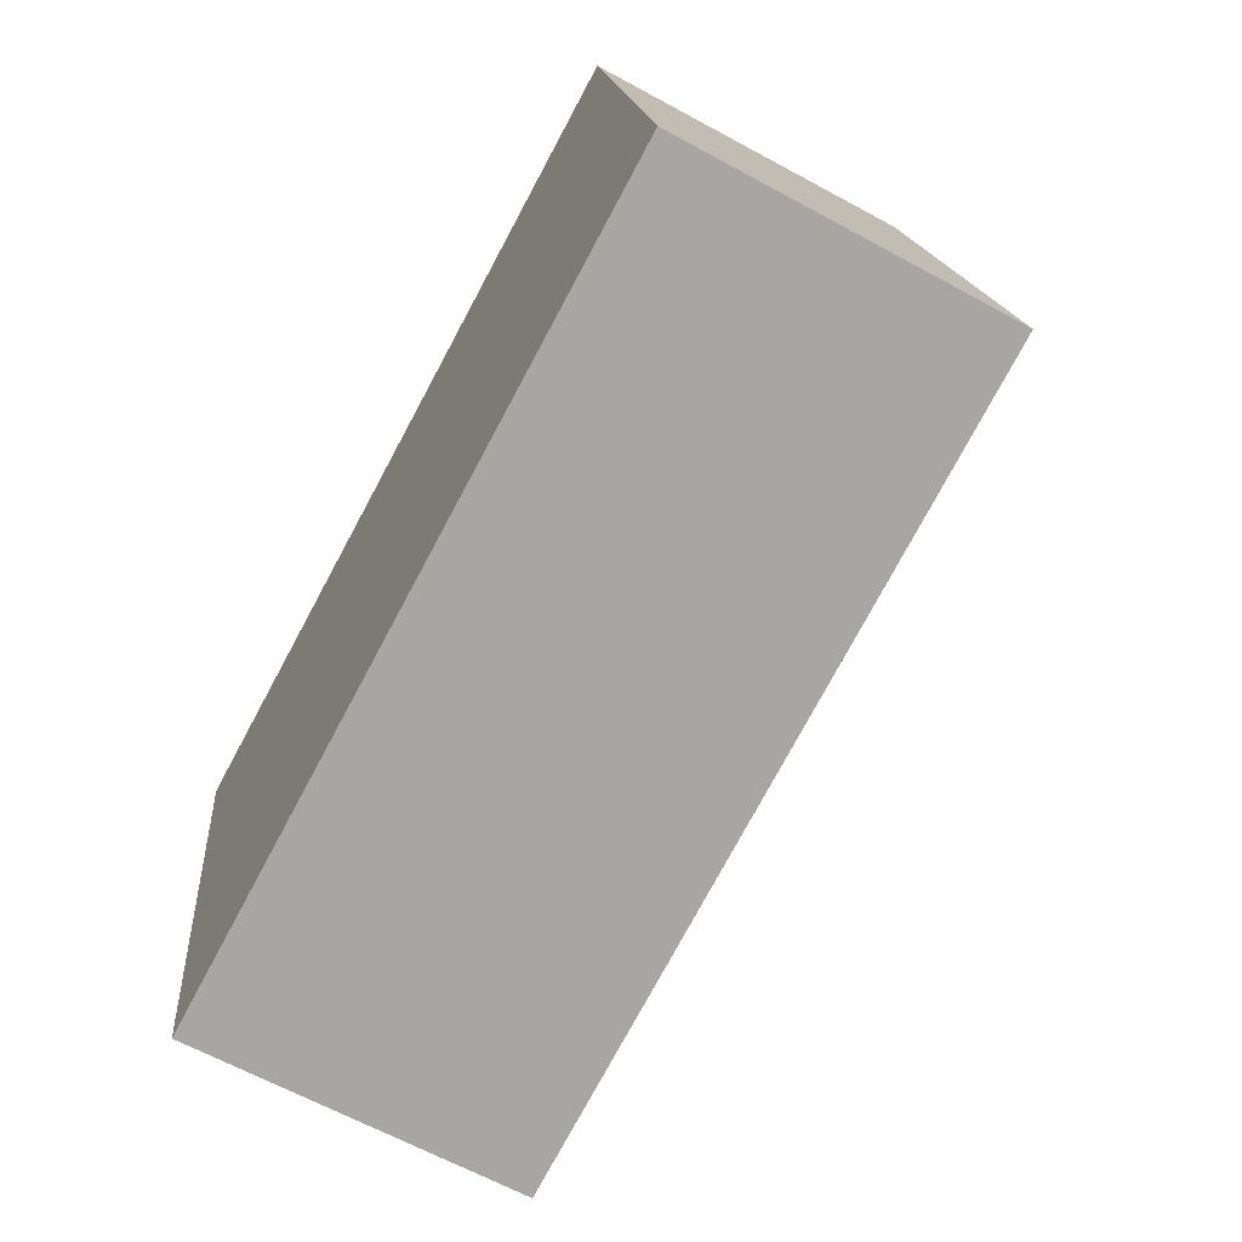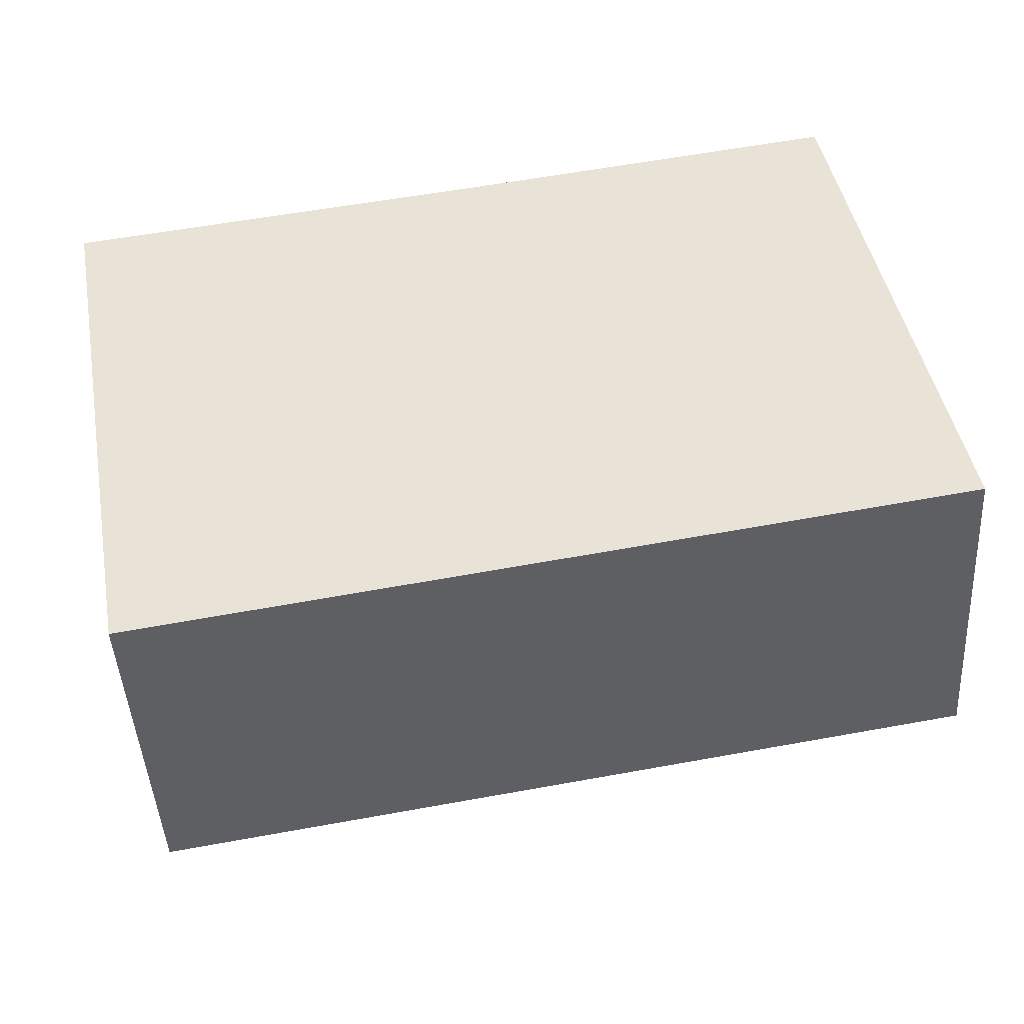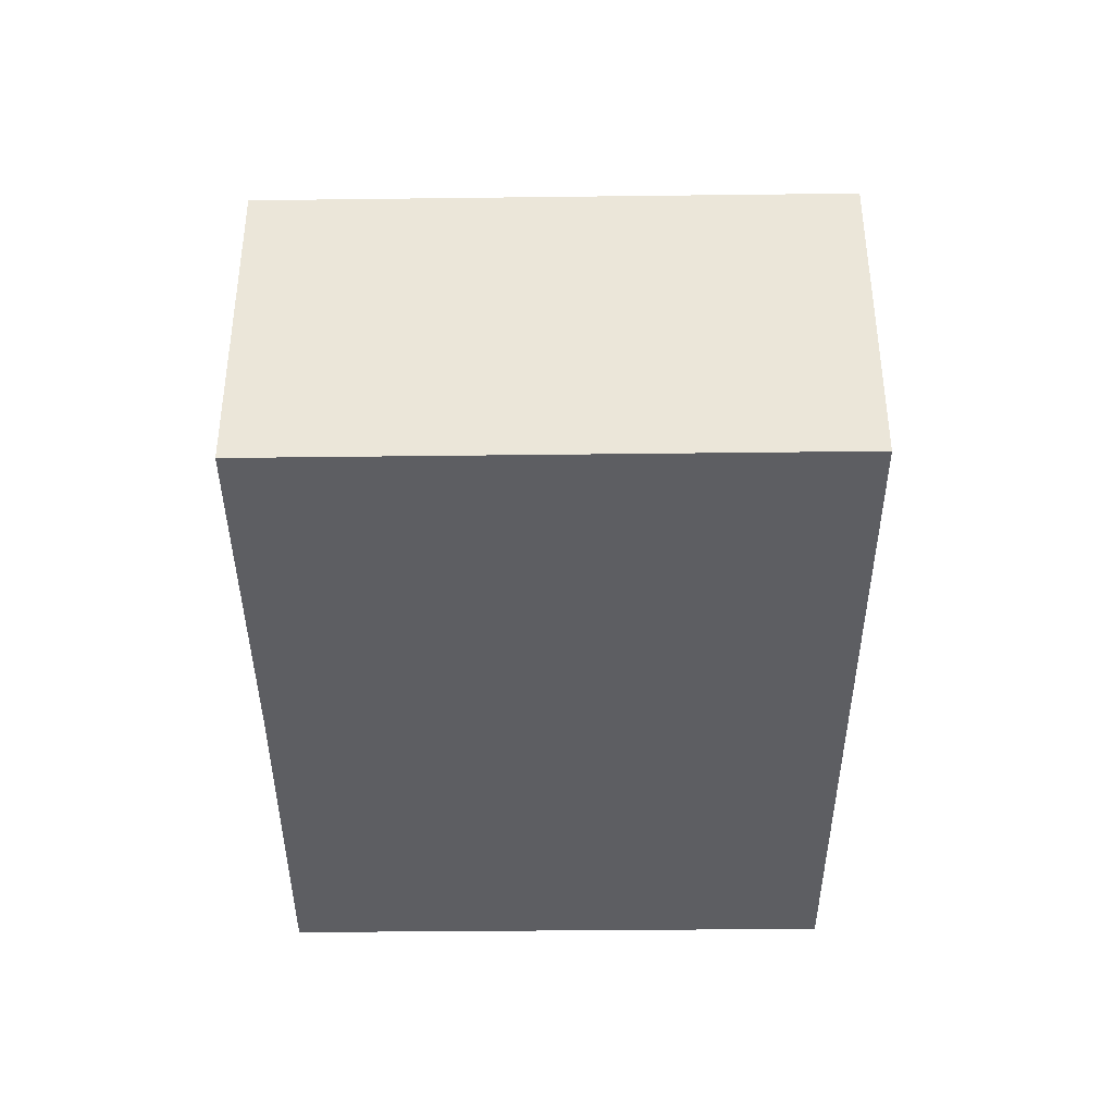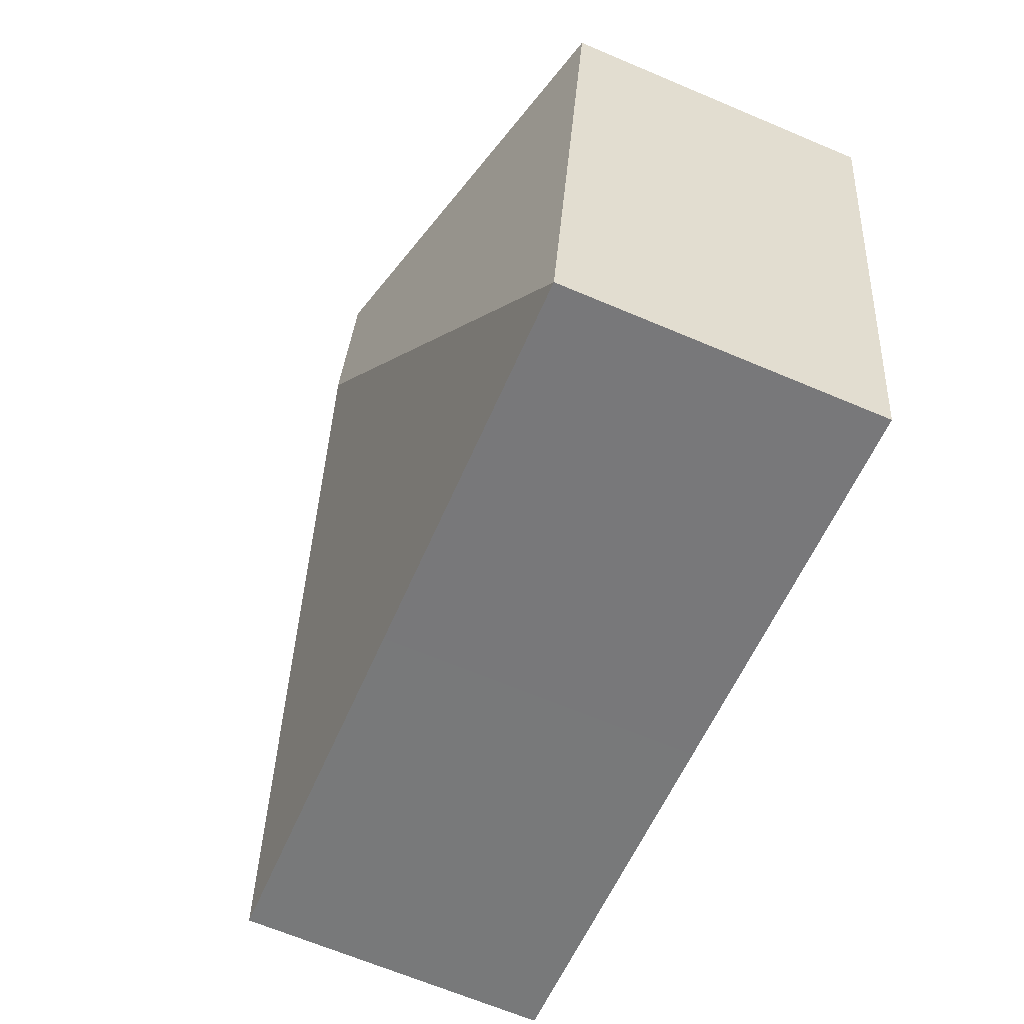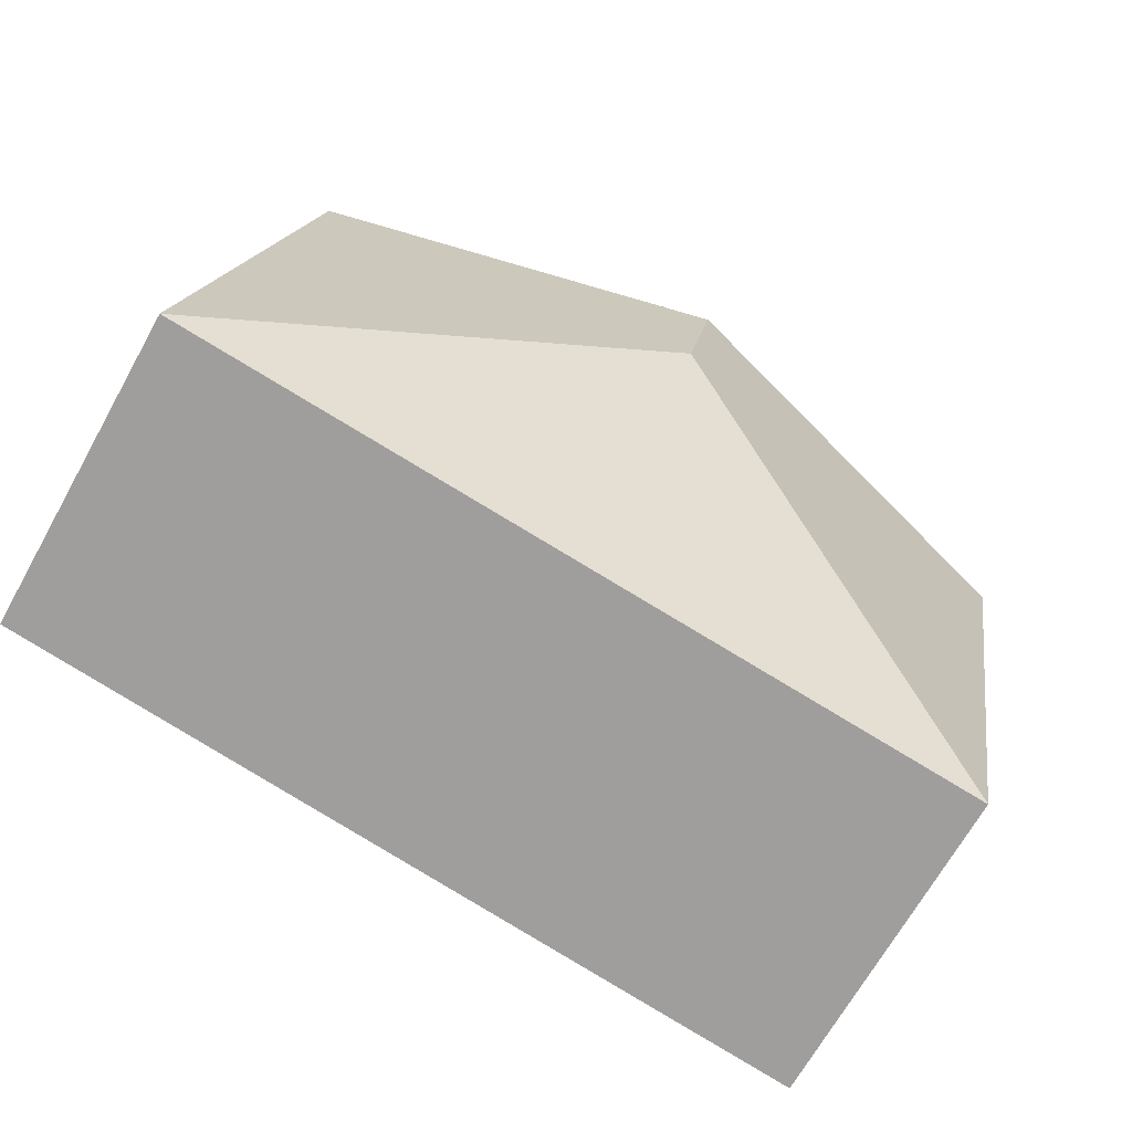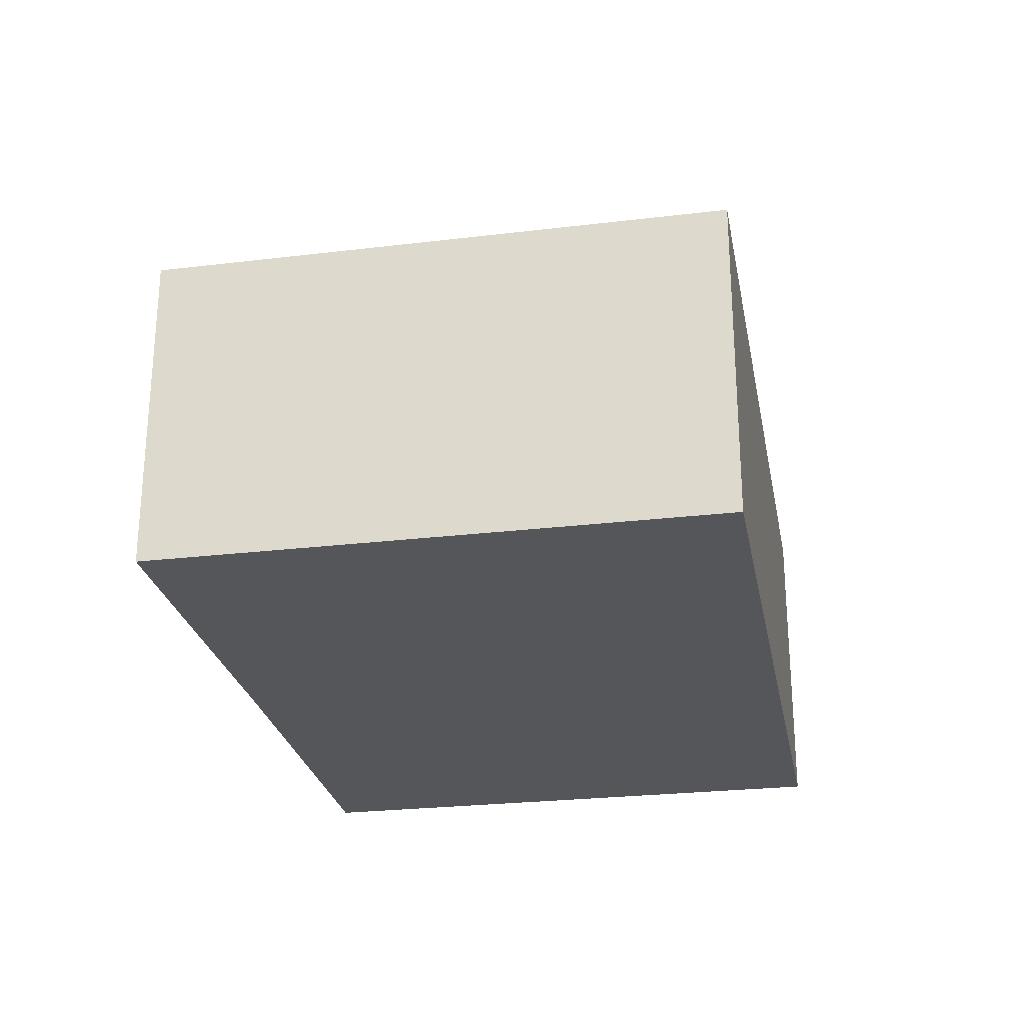
<metadata>
{"format":"obj","ext":"obj","renderer":"f3d","projection":"perspective","resolution":1024,"background":"white","views":[{"elev":-65.0,"azim":61.3,"up":"+Z"},{"elev":-45.3,"azim":3.4,"up":"+Z"},{"elev":-39.0,"azim":80.7,"up":"+Y"},{"elev":-67.1,"azim":-112.9,"up":"+Z"},{"elev":-68.1,"azim":150.8,"up":"+Z"},{"elev":-25.5,"azim":90.8,"up":"+Y"}]}
</metadata>
<code>
v  5.824 2.096 -2.823
v  2.658 2.775 0.42
v  5.165 2.097 0.841
v  2.782 2.794 -0.69
v  2.587 2.794 0.409
v  3.29 2.096 -3.259
v  0.66 2.096 -3.712
v  0 2.096 1.283e-16
v  0 0 0
v  2.587 -2.504e-17 0.409
v  2.658 -2.572e-17 0.42
v  5.165 -5.15e-17 0.841
v  5.824 1.729e-16 -2.823
v  3.29 1.996e-16 -3.259
v  0.66 2.273e-16 -3.712
g defaultobject
f 1 2 3
f 2 1 4
f 2 4 5
f 6 4 1
f 4 6 7
f 5 7 8
f 7 5 4
f 9 5 8
f 5 9 10
f 5 10 2
f 2 10 3
f 3 10 11
f 3 11 12
f 12 1 3
f 1 12 13
f 13 6 1
f 6 13 14
f 6 14 7
f 7 14 15
f 15 8 7
f 8 15 9
f 11 13 12
f 13 11 10
f 13 10 9
f 13 9 14
f 14 9 15

</code>
